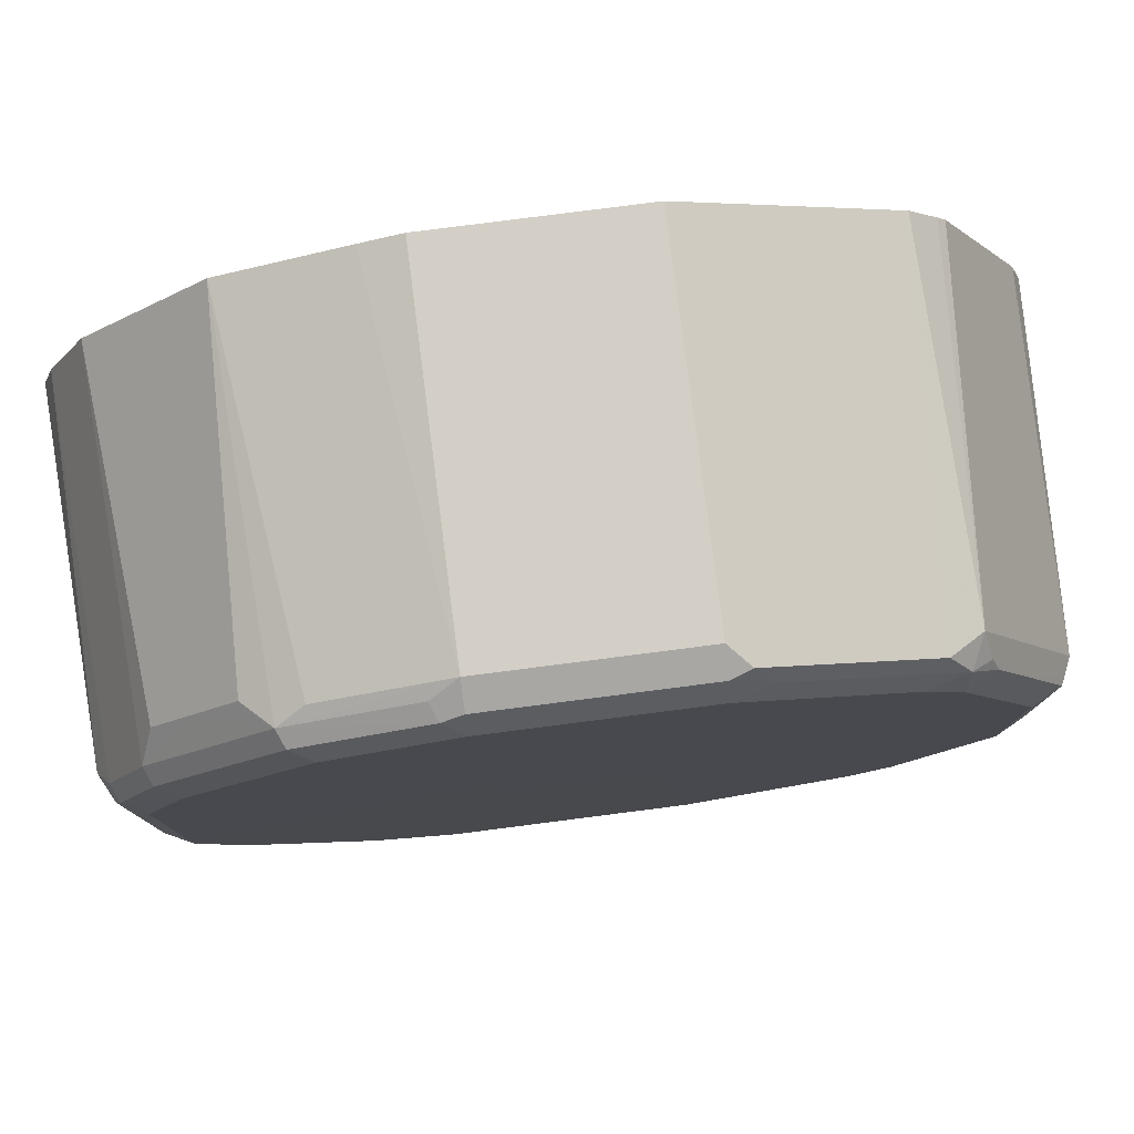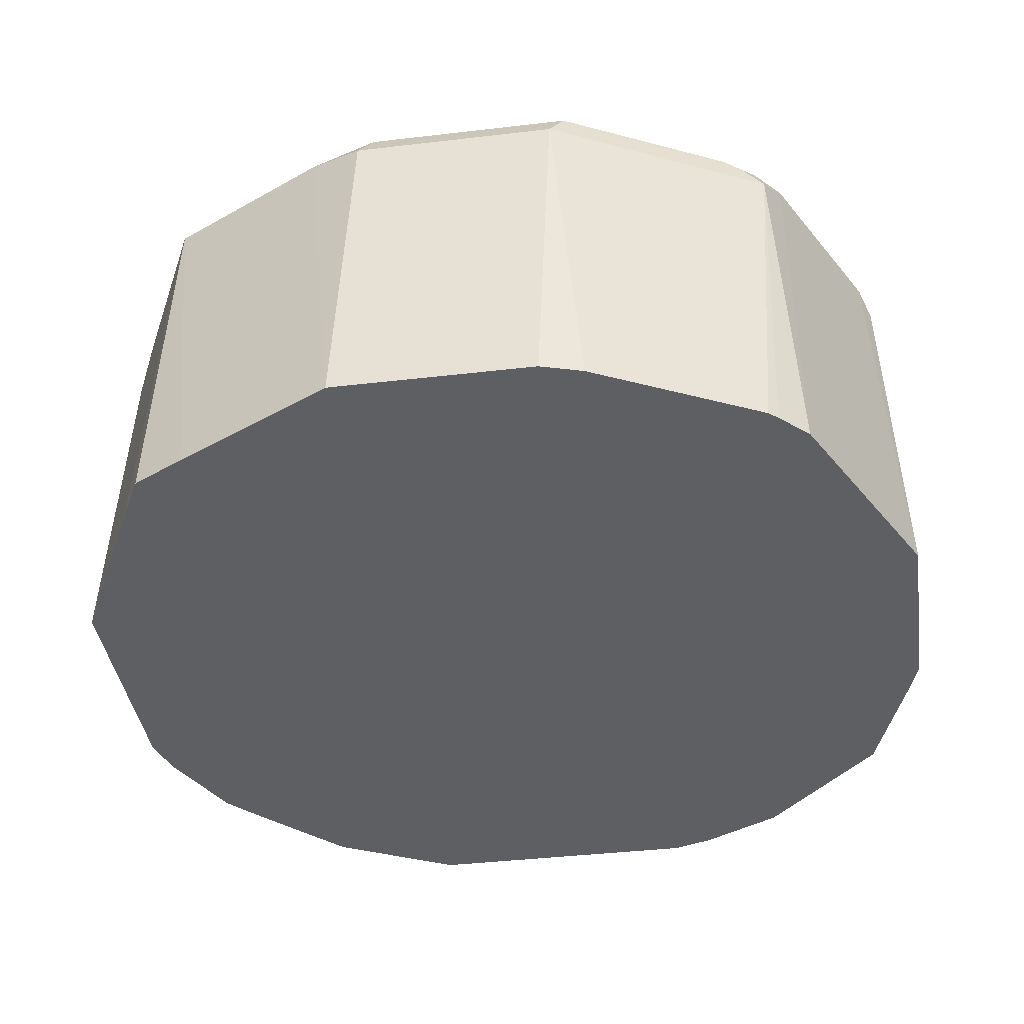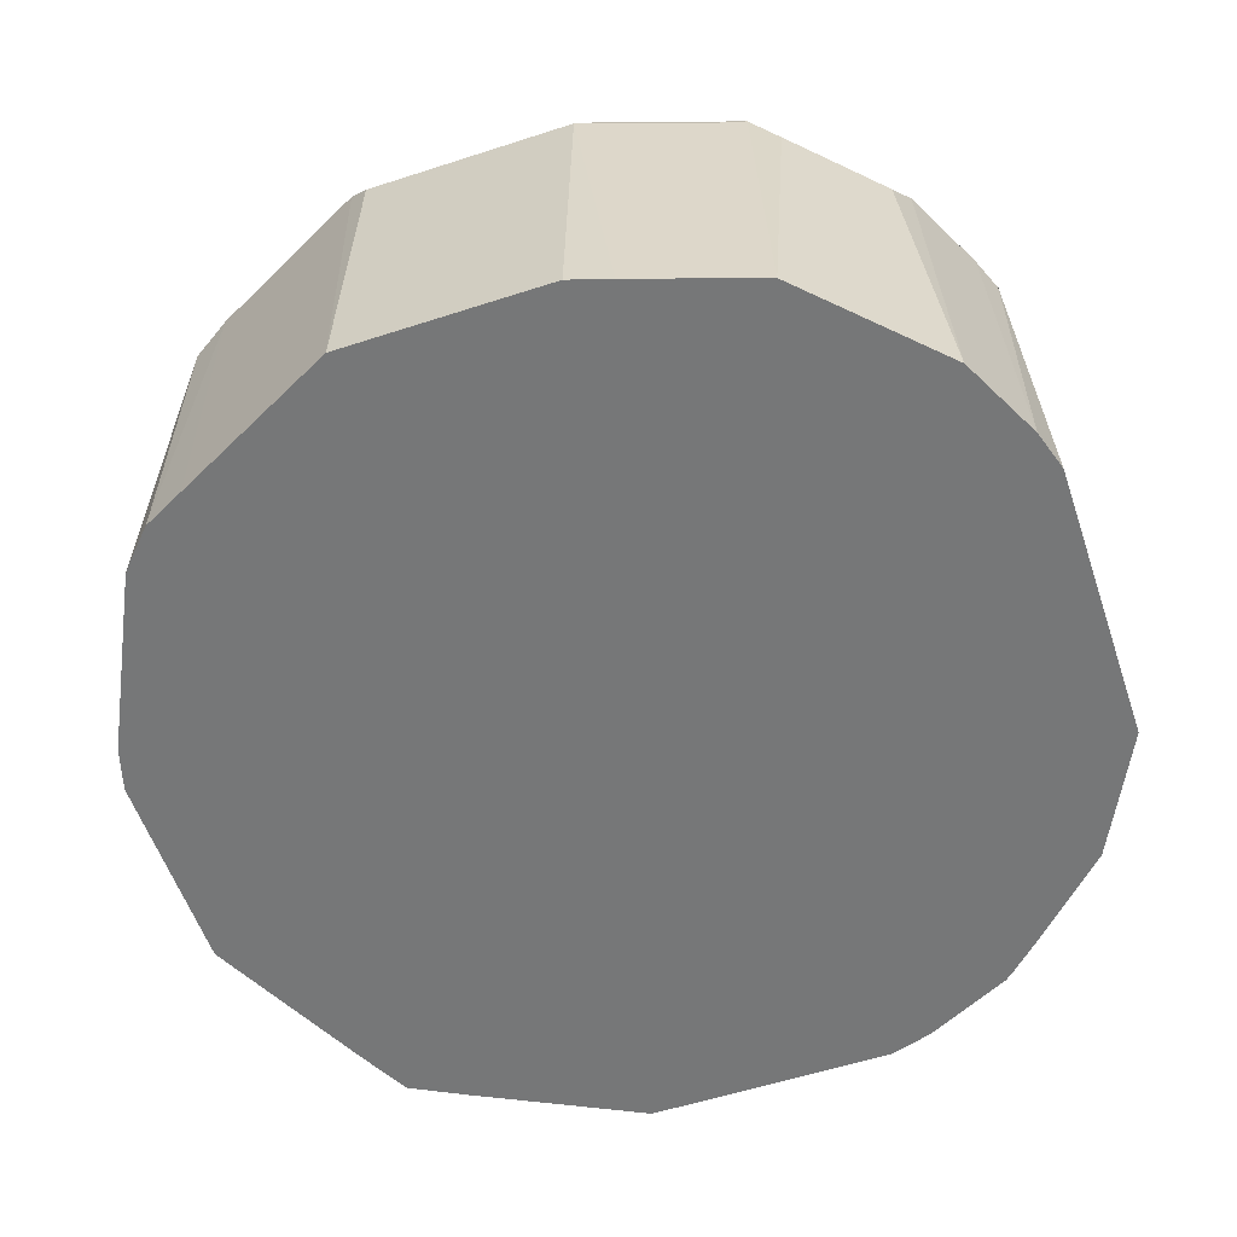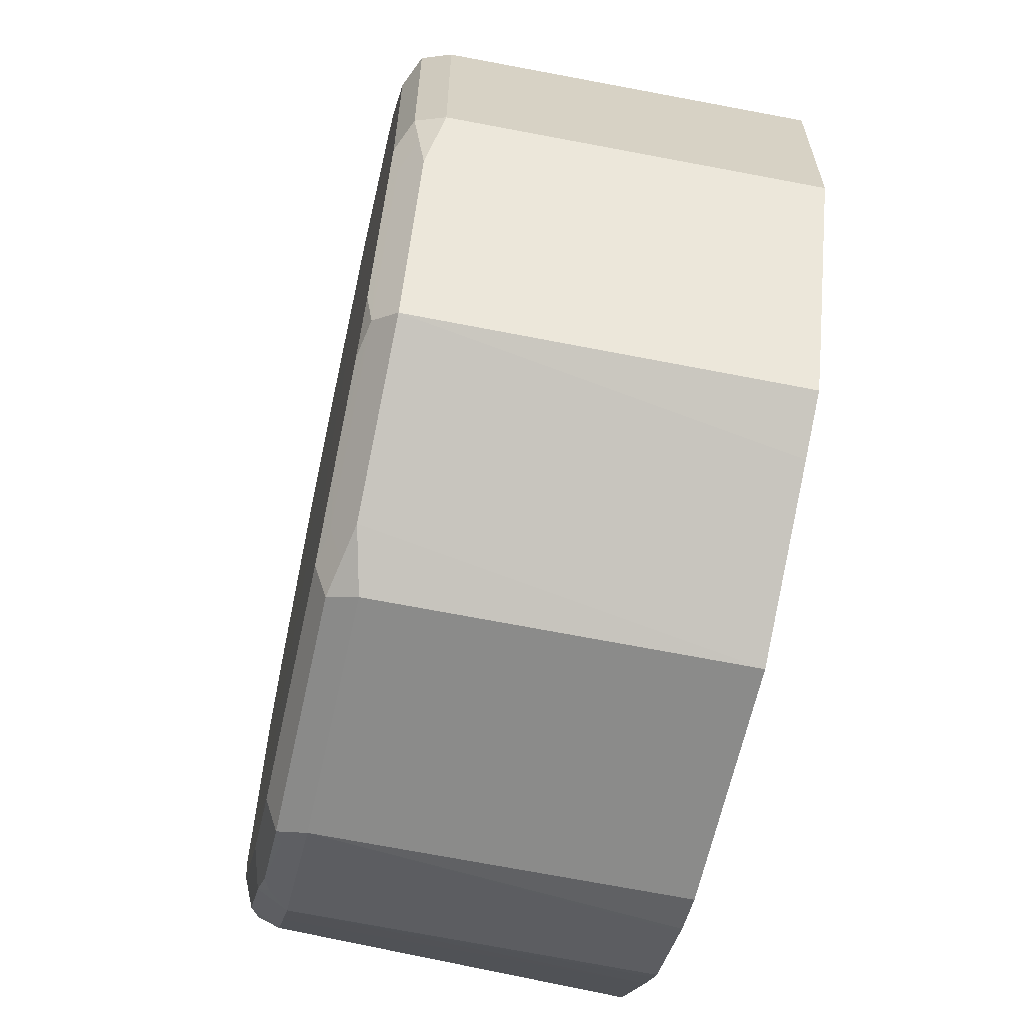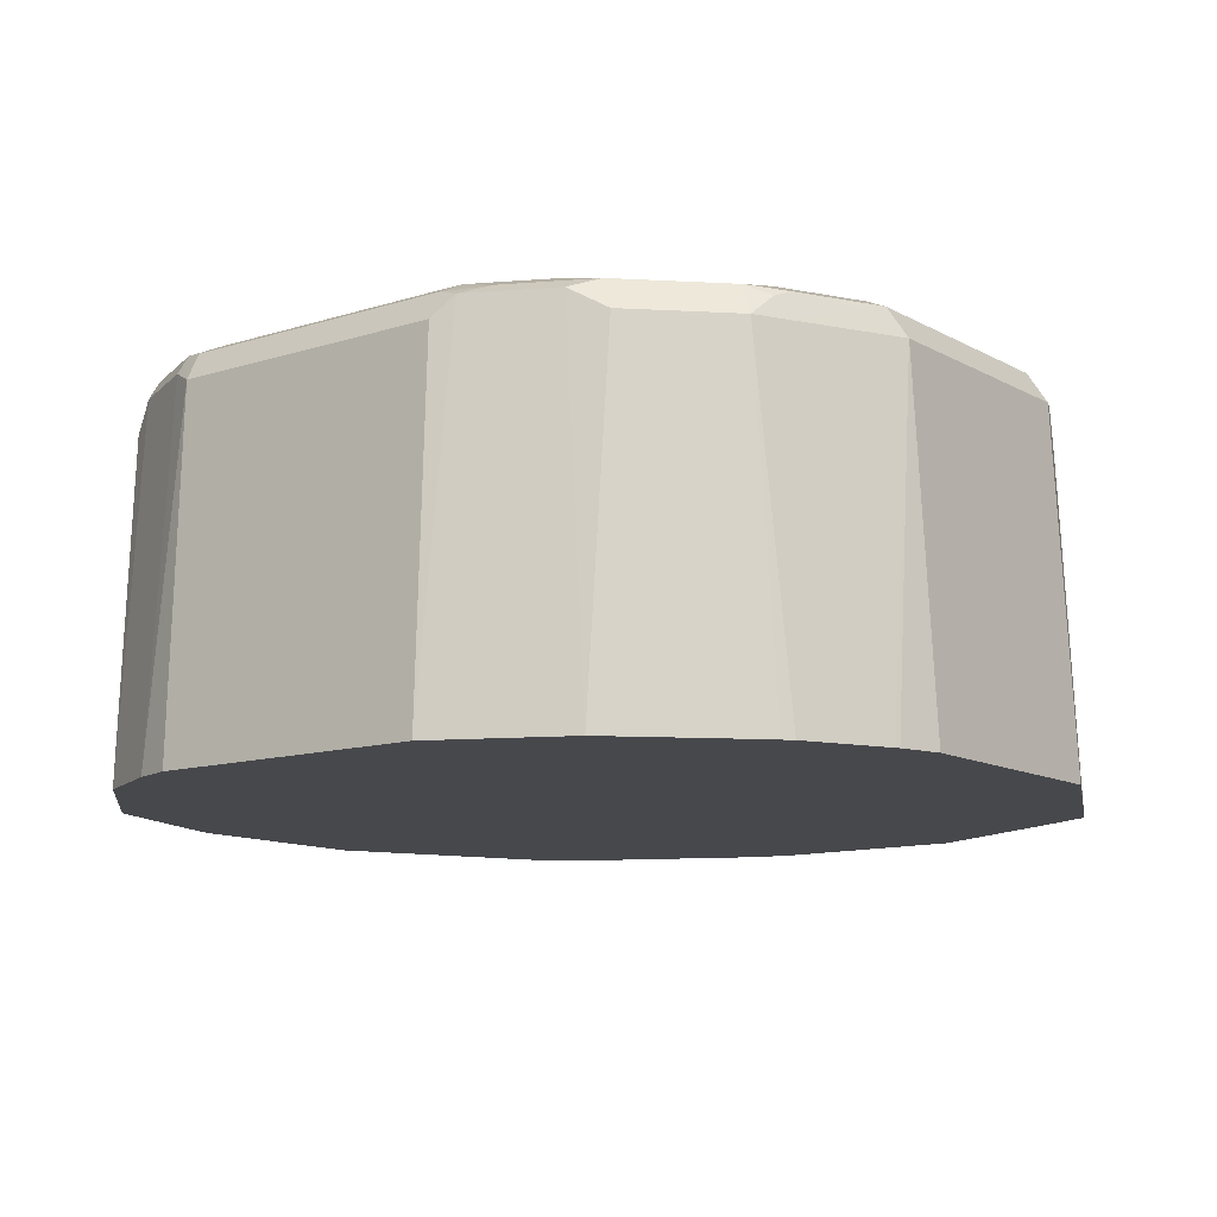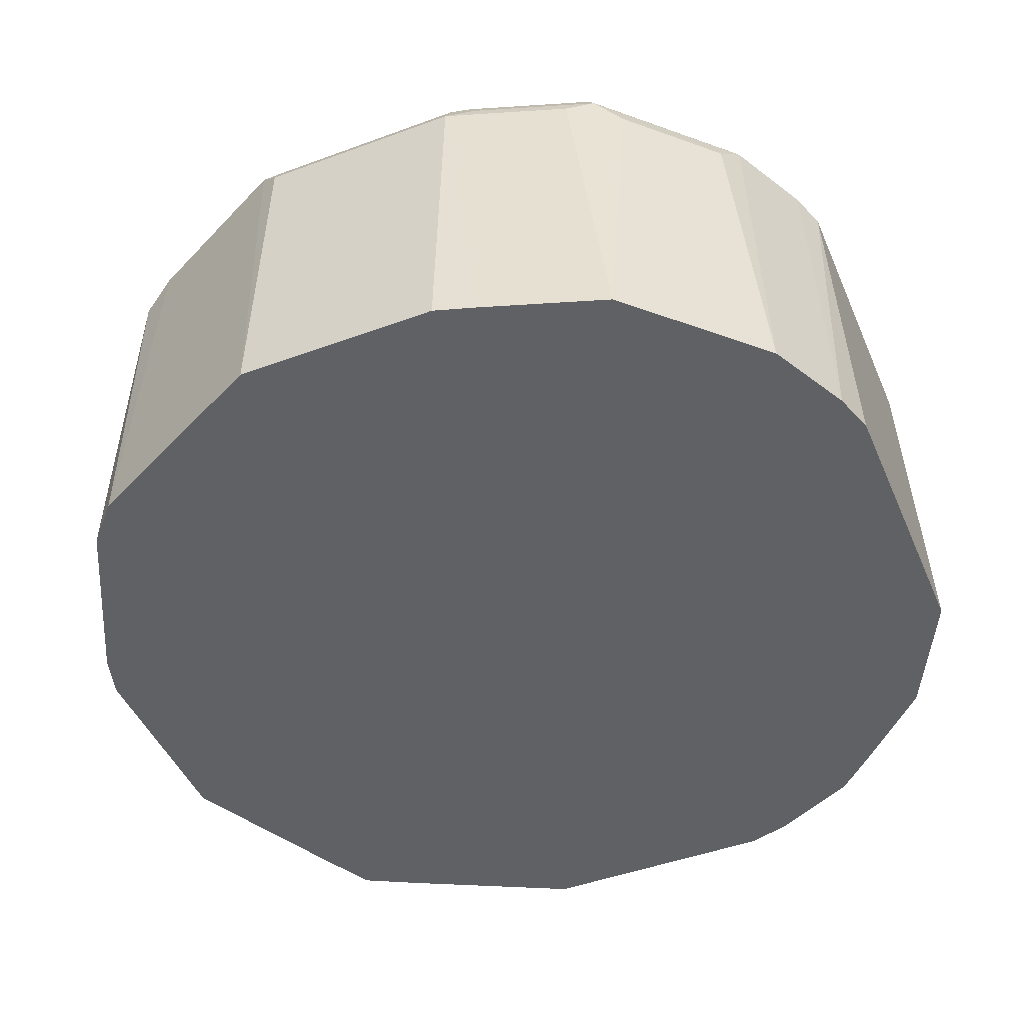
<metadata>
{"format":"obj","ext":"obj","renderer":"f3d","projection":"perspective","resolution":1024,"background":"white","views":[{"elev":79.2,"azim":-7.3,"up":"+Y"},{"elev":-39.8,"azim":98.3,"up":"+Z"},{"elev":-57.0,"azim":-161.3,"up":"+Z"},{"elev":-63.5,"azim":77.6,"up":"+Y"},{"elev":-11.6,"azim":-52.5,"up":"+Z"},{"elev":-46.8,"azim":-157.3,"up":"+Z"}]}
</metadata>
<code>
v -0.05955 0.1848 0.484
v -0.07925 0.1787 0.484
v -0.05955 0.1787 0.6552
v 0.0397 0.1848 0.484
v -0.1389 0.1588 0.484
v -0.1191 0.1588 0.6552
v -0.1323 0.1522 0.6618
v -0.07278 0.172 0.6618
v -0.06946 0.1688 0.67
v -0.05955 0.172 0.6684
v 0.04961 0.1737 0.6651
v 0.0397 0.1787 0.6552
v 0.12 0.1447 0.484
v -0.1985 0.09921 0.484
v -0.1654 0.1257 0.6485
v -0.1456 0.1456 0.6485
v -0.129 0.1489 0.67
v -0.1919 0.09262 0.6618
v -0.1191 0.139 0.675
v -0.05955 0.1588 0.675
v 0.0397 0.1588 0.675
v 0.0397 0.172 0.6684
v 0.05953 0.1613 0.67
v 0.09923 0.1414 0.67
v 0.129 0.134 0.6651
v 0.1401 0.1346 0.484
v -0.2184 0.05942 0.484
v -0.1853 0.1059 0.6485
v -0.1886 0.08934 0.67
v -0.2117 0.05291 0.6618
v -0.2085 0.04963 0.67
v -0.02001 0.07955 0.6752
v -0.01967 0.07972 0.6752
v -0.1787 0.07938 0.675
v 0.0001574 0.07972 0.6752
v 0.01856 0.07392 0.6752
v 0.0794 0.139 0.675
v 0.1389 0.1216 0.67
v 0.1456 0.1257 0.6552
v 0.1537 0.1205 0.484
v -0.2245 0.03967 0.484
v -0.2184 0.03967 0.6552
v -0.2117 0.03967 0.6684
v -0.2117 -0.09923 0.6684
v -0.1985 -0.09923 0.675
v -0.1985 0.03967 0.675
v -0.03984 0.05972 0.6752
v -0.04766 0.04766 0.6752
v 0.03192 0.06022 0.6752
v 0.1389 0.09925 0.675
v 0.1191 0.1191 0.675
v 0.1522 0.1059 0.6684
v 0.1489 0.1141 0.6651
v 0.1577 0.1159 0.484
v 0.1985 0.01984 0.6552
v -0.2245 -0.09923 0.484
v -0.2184 -0.09923 0.6552
v -0.2134 -0.1092 0.6651
v -0.201 -0.1191 0.67
v -0.1787 -0.1389 0.675
v -0.05215 -0.03953 0.6752
v -0.05946 -0.02003 0.6752
v -0.05955 -3.217e-05 0.6752
v -0.0569 0.01719 0.6752
v 0.0323 0.05972 0.6752
v 0.1588 0.05955 0.675
v 0.172 0.06614 0.6684
v 0.1886 0.03472 0.6651
v 0.1985 0.03421 0.484
v 0.1919 0.02644 0.6684
v 0.1985 -0.0794 0.6552
v 0.2047 0.01367 0.484
v -0.214 -0.1202 0.484
v -0.1935 -0.1489 0.6651
v -0.1811 -0.1588 0.67
v -0.1191 -0.1985 0.675
v -0.0422 -0.05449 0.6752
v -0.05199 -0.03986 0.6752
v 0.0397 0.03967 0.6752
v 0.1786 0.01984 0.675
v 0.1919 -0.07276 0.6684
v 0.2047 -0.08554 0.484
v 0.1886 -0.08932 0.6651
v 0.1853 -0.1059 0.6618
v -0.1942 -0.1599 0.484
v -0.1853 -0.1654 0.6552
v -0.1654 -0.1853 0.6552
v -0.1414 -0.1985 0.67
v -0.1257 -0.2118 0.6684
v -0.07938 -0.2184 0.675
v -0.04211 -0.05457 0.6752
v 0.0397 -0.01986 0.6752
v 0.1786 -0.0794 0.675
v 0.1649 -0.1649 0.484
v 0.1456 -0.1853 0.6618
v 0.1754 -0.09596 0.6717
v -0.1545 -0.1997 0.484
v -0.1456 -0.2051 0.6552
v -0.134 -0.2084 0.6651
v -0.1323 -0.2118 0.6552
v -0.0943 -0.2283 0.6651
v -0.08602 -0.2316 0.6684
v -0.01984 -0.05953 0.6752
v -0.04199 -0.05461 0.6752
v 0.0397 -0.2184 0.675
v 0.03965 -0.03965 0.6752
v 0.1588 -0.1191 0.675
v 0.1513 -0.191 0.484
v 0.1252 -0.2047 0.484
v 0.1357 -0.1754 0.6717
v 0.06617 -0.225 0.6618
v 0.04583 -0.2444 0.484
v -0.1403 -0.2132 0.484
v -0.1358 -0.2172 0.484
v -0.09606 -0.2371 0.484
v -0.07938 -0.2382 0.6552
v 0.03306 -0.2316 0.6684
v -1.072e-05 -0.05953 0.6752
v 0.05625 -0.2151 0.6717
v 0.0794 -0.1985 0.675
v 0.01978 -0.05949 0.6752
v 0.03953 -0.03986 0.6752
v 0.1389 -0.1588 0.675
v 0.1191 -0.1786 0.675
v 0.04961 -0.2283 0.6651
v 0.0397 -0.2382 0.6552
v -0.07325 -0.2444 0.484
v -0.09375 -0.2382 0.484
v 0.01999 -0.05936 0.6752
v 0.03171 -0.05155 0.6752
f 66 80 70
f 65 80 66
f 65 79 80
f 60 78 61
f 60 77 78
f 58 85 74
f 60 76 91
f 60 88 76
f 60 75 88
f 58 75 59
f 58 74 75
f 66 70 67
f 60 91 77
f 67 70 68
f 75 86 87
f 70 93 81
f 71 81 83
f 71 83 84
f 71 84 82
f 74 85 86
f 74 86 75
f 75 87 88
f 76 89 102
f 76 102 90
f 76 90 91
f 76 88 89
f 79 92 93
f 79 93 80
f 70 80 93
f 58 73 85
f 39 55 69
f 56 73 58
f 39 69 54
f 41 56 57
f 41 57 42
f 42 57 58
f 42 58 43
f 43 58 44
f 44 58 59
f 44 59 45
f 45 59 75
f 45 75 60
f 45 60 61
f 45 61 62
f 45 62 63
f 56 58 57
f 45 63 46
f 46 64 48
f 49 65 50
f 50 65 66
f 50 66 67
f 50 67 52
f 52 67 53
f 53 67 68
f 55 68 70
f 55 70 81
f 55 81 71
f 55 71 82
f 55 82 72
f 55 72 69
f 46 63 64
f 81 93 96
f 122 130 123
f 82 84 95
f 98 100 99
f 100 114 115
f 100 115 116
f 100 116 101
f 101 116 102
f 102 116 126
f 102 126 117
f 105 117 125
f 105 125 119
f 105 119 120
f 105 120 121
f 105 121 118
f 106 122 123
f 98 114 100
f 106 123 107
f 110 123 124
f 110 124 120
f 110 120 119
f 111 125 126
f 111 126 112
f 112 126 116
f 112 116 127
f 115 128 116
f 116 128 127
f 117 126 125
f 120 124 121
f 121 124 129
f 39 68 55
f 107 123 110
f 98 113 114
f 97 113 98
f 96 107 110
f 82 95 94
f 83 96 110
f 83 110 95
f 83 95 84
f 85 97 87
f 85 87 86
f 87 97 98
f 87 98 88
f 88 98 99
f 88 99 89
f 89 99 100
f 89 100 101
f 89 101 102
f 90 103 104
f 90 104 91
f 90 102 117
f 90 117 105
f 90 105 118
f 90 118 103
f 92 106 93
f 93 106 107
f 93 107 96
f 94 95 108
f 95 109 108
f 95 110 119
f 95 119 125
f 95 125 111
f 95 111 112
f 95 112 109
f 81 96 83
f 39 53 68
f 17 29 34
f 38 53 39
f 3 7 8
f 3 8 9
f 3 9 10
f 3 10 11
f 3 11 12
f 4 12 11
f 4 11 25
f 4 25 13
f 5 7 6
f 5 14 15
f 5 15 16
f 5 16 7
f 7 17 9
f 3 6 7
f 7 9 8
f 7 15 18
f 7 18 29
f 7 29 17
f 9 17 19
f 9 19 20
f 9 20 21
f 9 21 22
f 9 22 10
f 10 22 11
f 11 22 23
f 11 23 24
f 11 24 25
f 13 25 26
f 7 16 15
f 14 27 18
f 3 5 6
f 1 5 2
f 123 130 124
f 1 2 3
f 1 3 12
f 1 12 4
f 1 4 13
f 1 13 26
f 1 26 40
f 1 40 54
f 1 54 69
f 1 69 72
f 1 72 82
f 1 82 94
f 1 94 108
f 2 5 3
f 1 108 109
f 1 112 127
f 1 127 128
f 1 128 115
f 1 115 114
f 1 114 113
f 1 113 97
f 1 97 85
f 1 85 73
f 1 73 56
f 1 56 41
f 1 41 27
f 1 27 14
f 1 14 5
f 1 109 112
f 14 18 28
f 14 28 15
f 15 28 18
f 32 63 62
f 32 62 61
f 32 61 78
f 32 78 77
f 32 77 91
f 32 91 104
f 32 104 103
f 32 103 118
f 32 118 121
f 32 121 129
f 32 129 130
f 32 130 122
f 32 122 106
f 32 64 63
f 32 106 92
f 32 79 65
f 32 65 49
f 32 49 36
f 32 36 35
f 32 35 33
f 34 46 48
f 34 48 47
f 36 49 50
f 36 50 51
f 36 51 37
f 38 51 50
f 38 50 52
f 38 52 53
f 32 92 79
f 32 48 64
f 32 47 48
f 31 46 34
f 17 34 19
f 18 27 30
f 18 30 31
f 18 31 29
f 19 32 33
f 19 33 20
f 19 34 47
f 19 47 32
f 20 33 35
f 20 35 21
f 21 35 36
f 21 36 37
f 21 37 24
f 21 24 23
f 21 23 22
f 24 37 51
f 24 51 38
f 24 38 25
f 25 38 39
f 25 39 26
f 26 39 40
f 27 41 42
f 27 42 30
f 29 31 34
f 30 42 31
f 31 42 43
f 31 43 44
f 31 44 45
f 31 45 46
f 39 54 40
f 124 130 129

</code>
